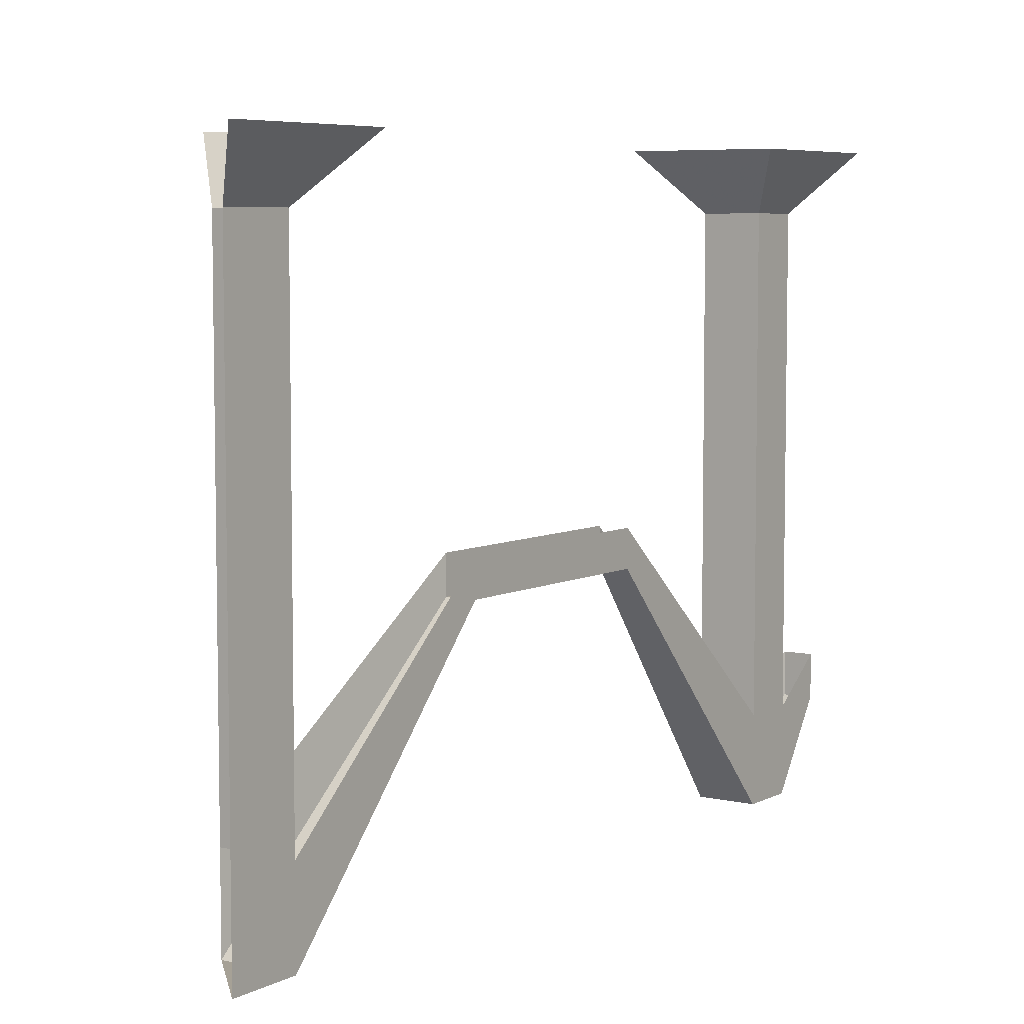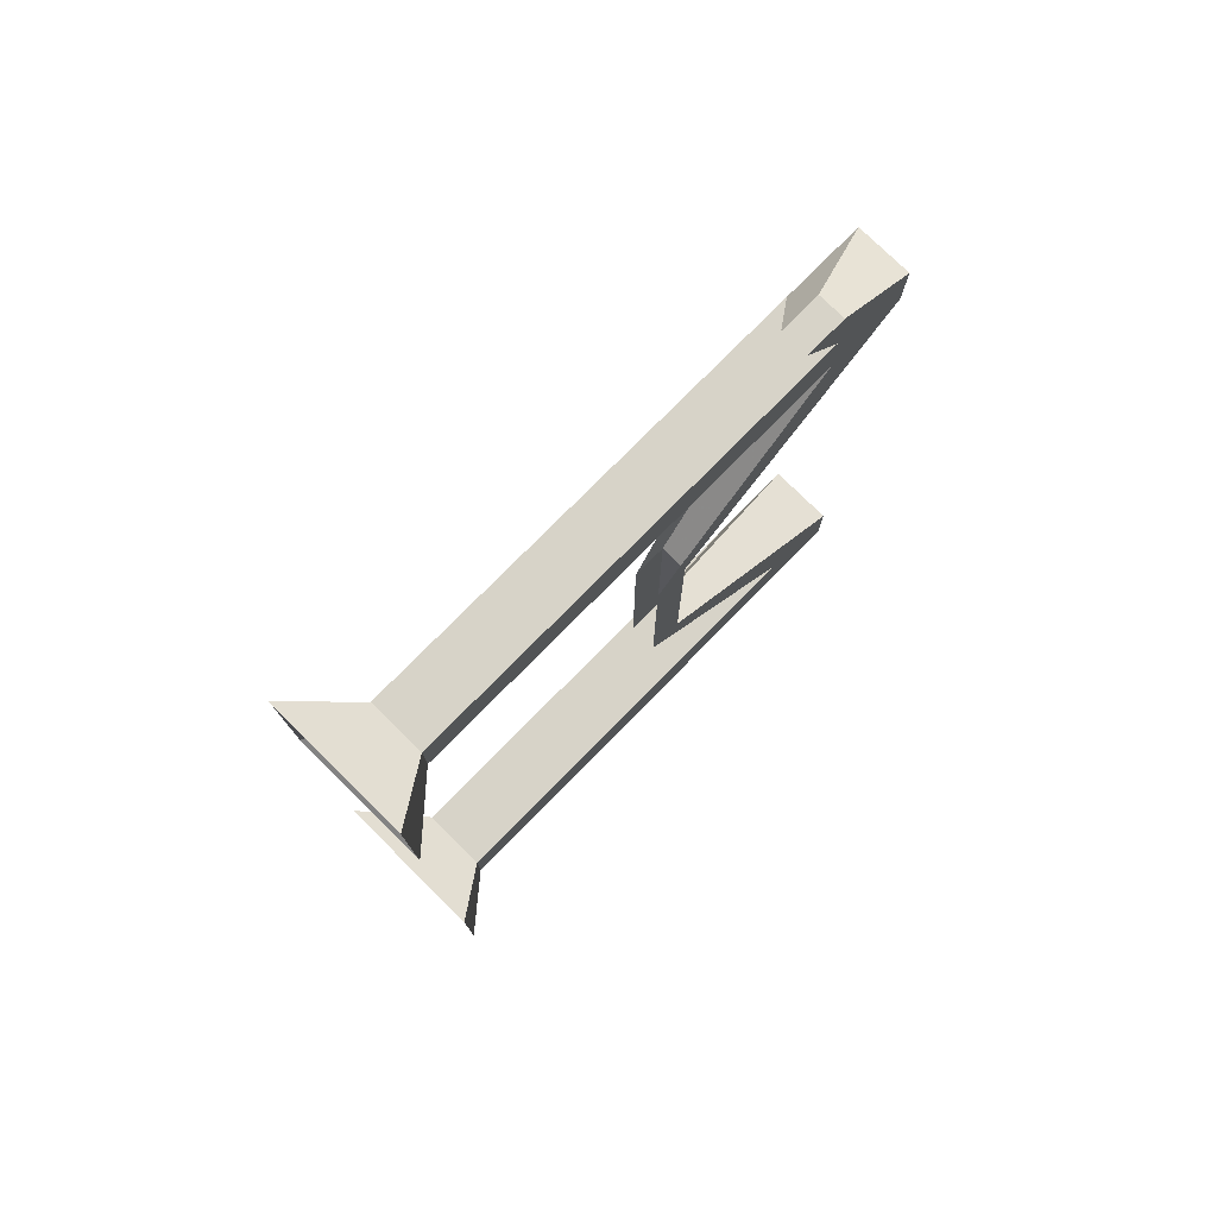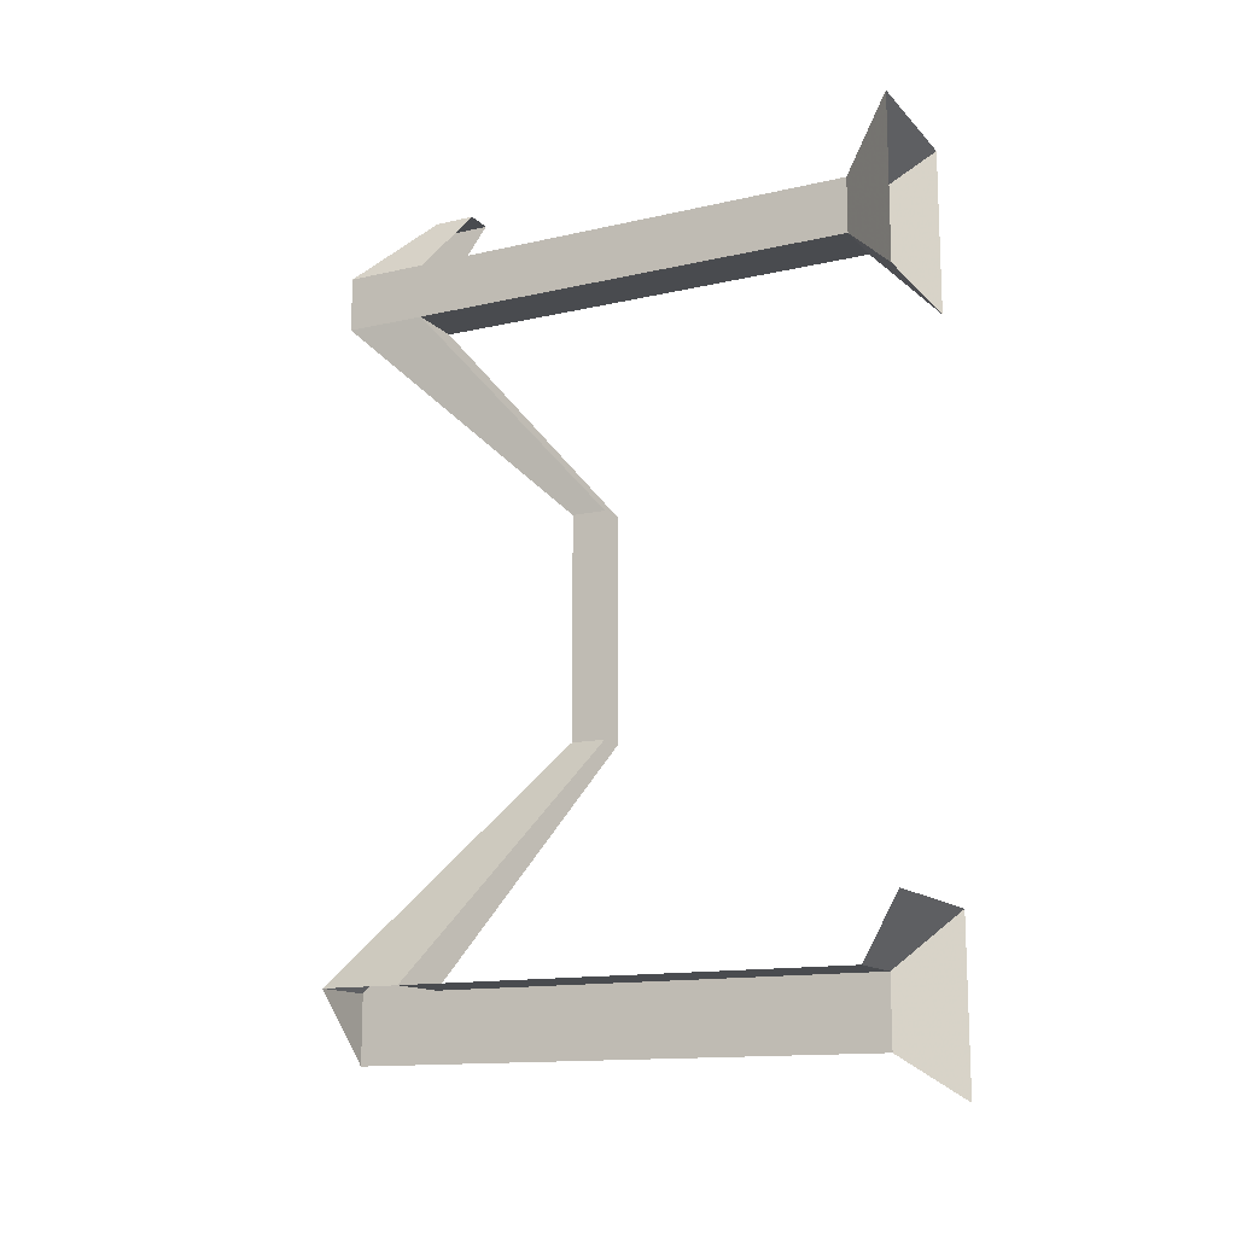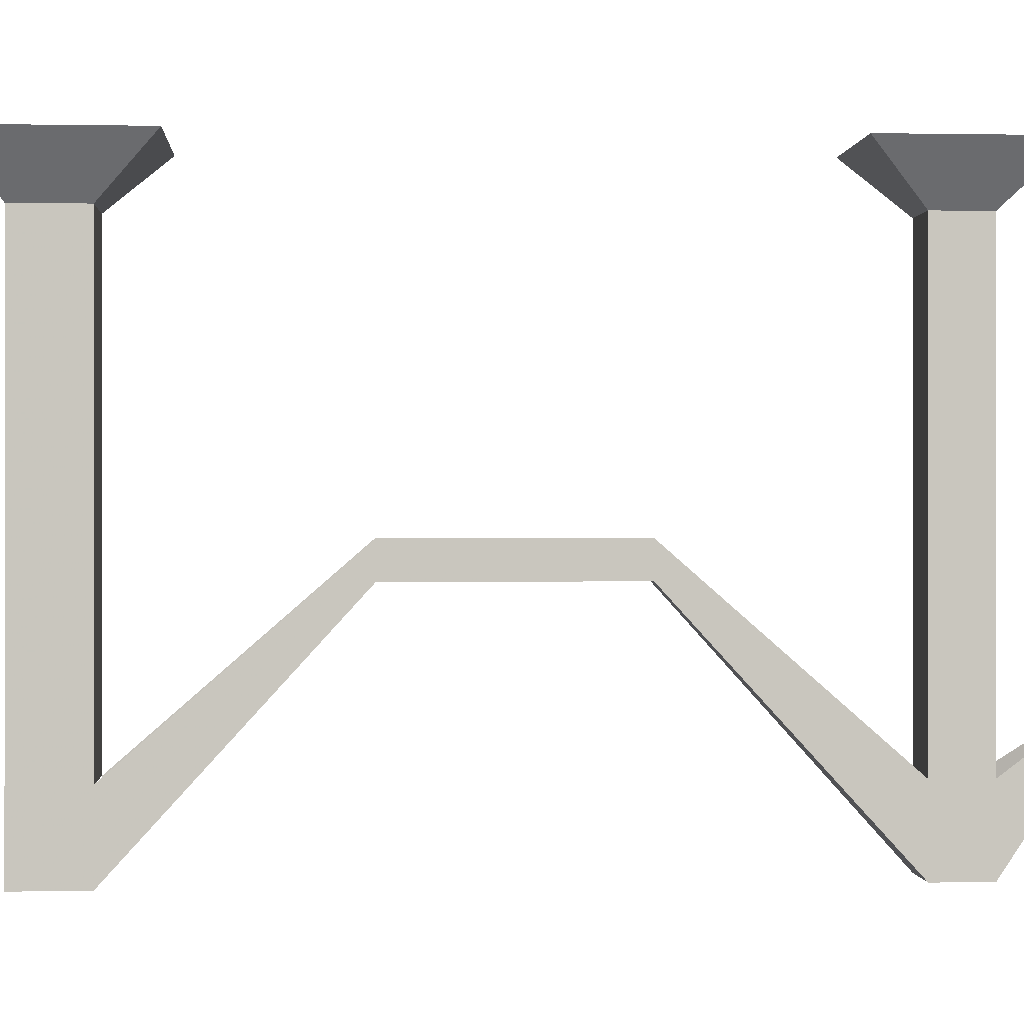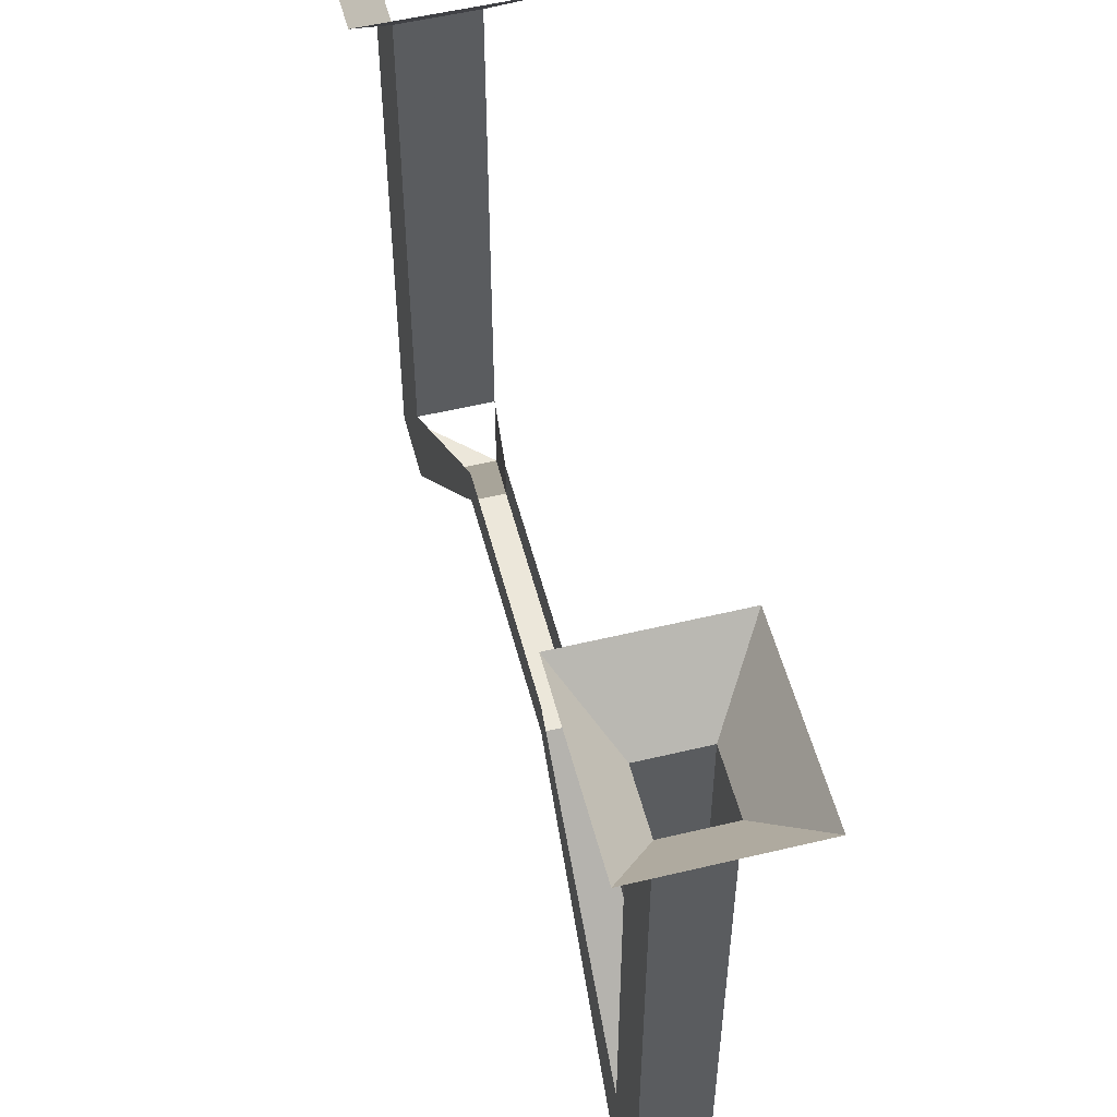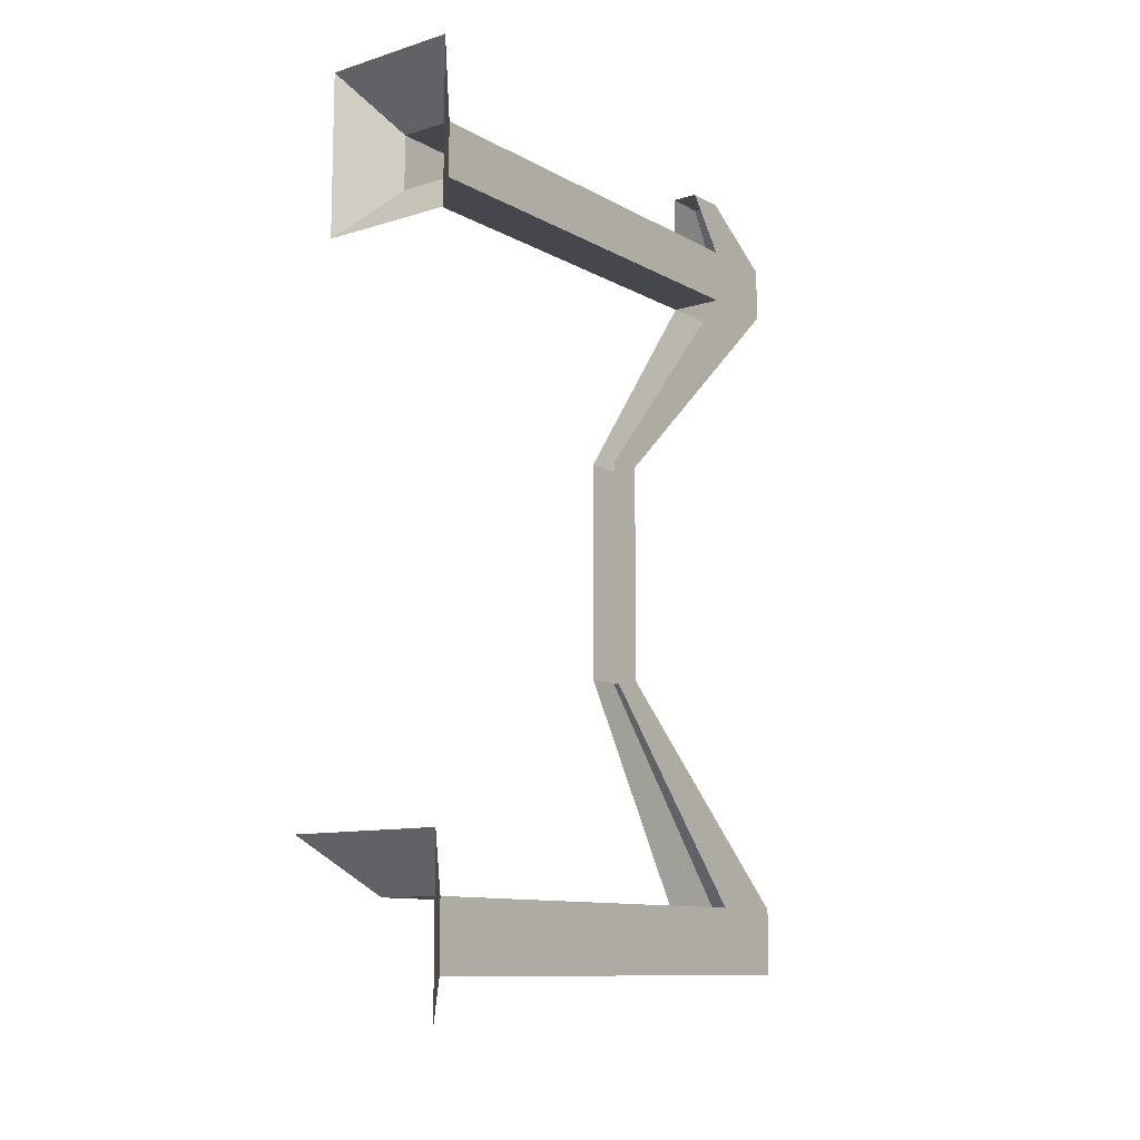
<metadata>
{"format":"obj","ext":"obj","renderer":"f3d","projection":"perspective","resolution":1024,"background":"white","views":[{"elev":6.2,"azim":-145.7,"up":"+Y"},{"elev":76.9,"azim":-135.4,"up":"+Z"},{"elev":-14.0,"azim":116.8,"up":"+Z"},{"elev":-0.1,"azim":-93.9,"up":"+Y"},{"elev":53.6,"azim":-14.4,"up":"+Y"},{"elev":-10.9,"azim":-142.8,"up":"+Z"}]}
</metadata>
<code>
o wall/4655/l
v -54 -51 -16
v -54 -46 -16
v -54 -46 16
v -54 -51 16
v -58 -51 -16
v -58 -86 -48
v -48 -86 -48
v -48 -74 -48
v -58 -51 16
v -58 -46 16
v -58 -46 -16
v -50 -86 48
v -58 -86 48
v -58 -74 48
v -58 -86 56
v -58 -74 56
v -58 -8 56
v -58 -8 48
v -50 -74 48
v -50 -8 48
v -50 -74 56
v -64 0 64
v -64 0 40
v -44 0 40
v -50 -8 56
v -44 0 64
v -58 -74 64
v -58 -68 64
v -54 -74 64
v -54 -68 64
v -50 -86 56
v -58 -74 -48
v -58 -86 -58
v -54 -86 -54
v -58 -8 -48
v -58 -8 -58
v -58 -74 -58
v -48 -8 -48
v -40 0 -40
v -64 0 -40
v -64 0 -64
f 1 2 3
f 1 3 4
f 1 4 5
f 1 5 6
f 1 6 7
f 1 7 2
f 2 7 8
f 9 10 11
f 9 11 5
f 9 5 4
f 9 4 12
f 9 12 13
f 9 13 10
f 10 13 14
f 14 13 15
f 14 15 16
f 14 16 17
f 14 17 18
f 14 18 19
f 19 18 20
f 19 20 21
f 19 21 12
f 19 12 4
f 19 4 3
f 18 17 22
f 18 22 23
f 18 23 20
f 20 23 24
f 20 24 25
f 20 25 21
f 21 25 16
f 16 25 17
f 17 25 26
f 17 26 22
f 25 24 26
f 16 15 27
f 16 27 28
f 28 27 29
f 28 29 30
f 30 29 31
f 30 31 21
f 21 31 12
f 12 31 15
f 12 15 13
f 15 31 29
f 15 29 27
f 32 6 5
f 32 5 11
f 6 33 34
f 6 34 7
f 35 36 37
f 35 37 32
f 35 32 38
f 35 38 39
f 35 39 40
f 35 40 36
f 36 40 41
f 38 32 8
f 37 33 6
f 37 6 32

</code>
